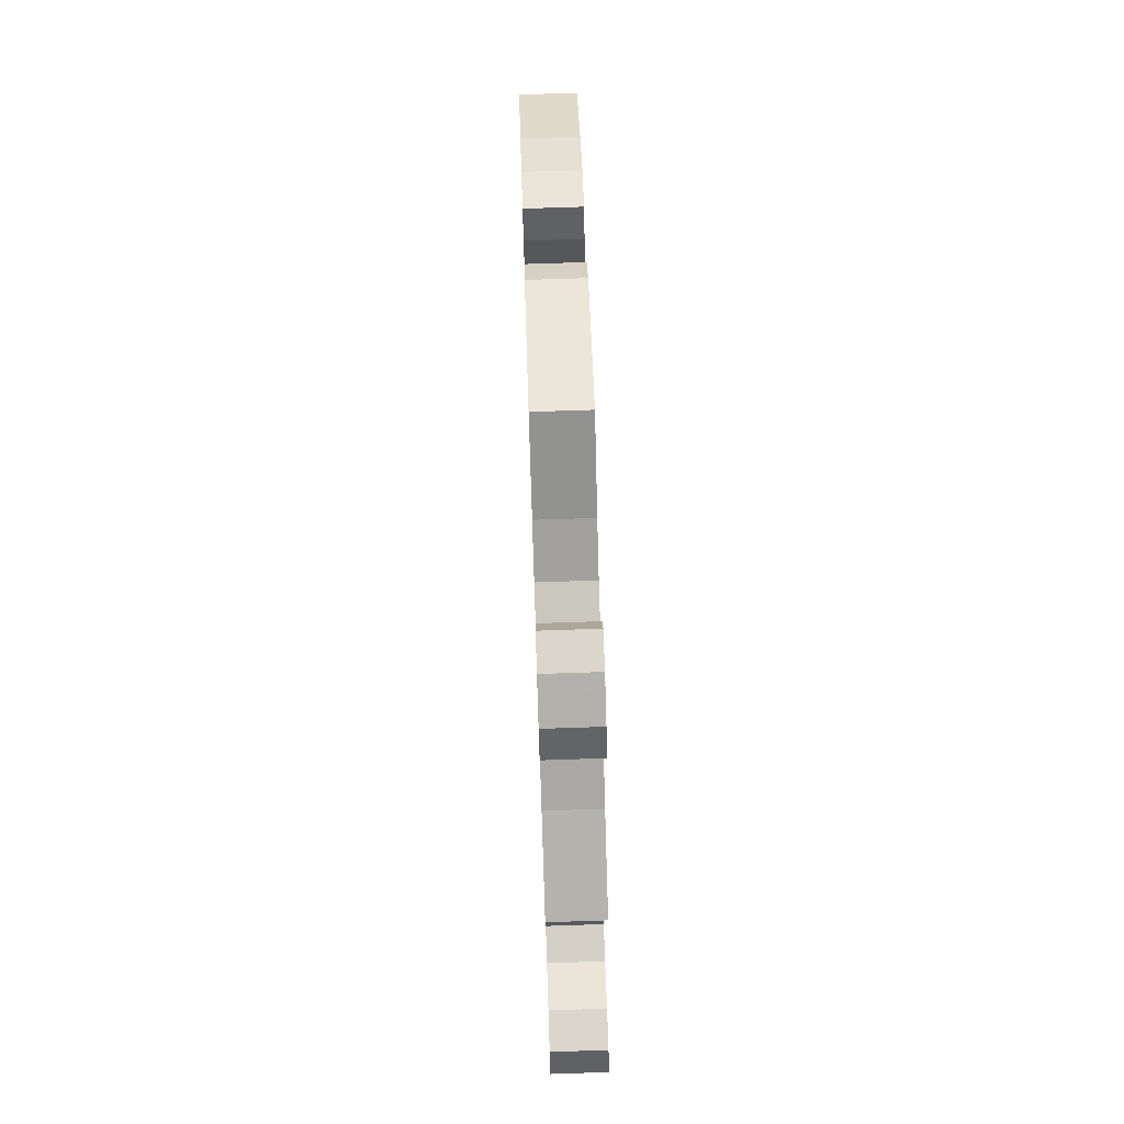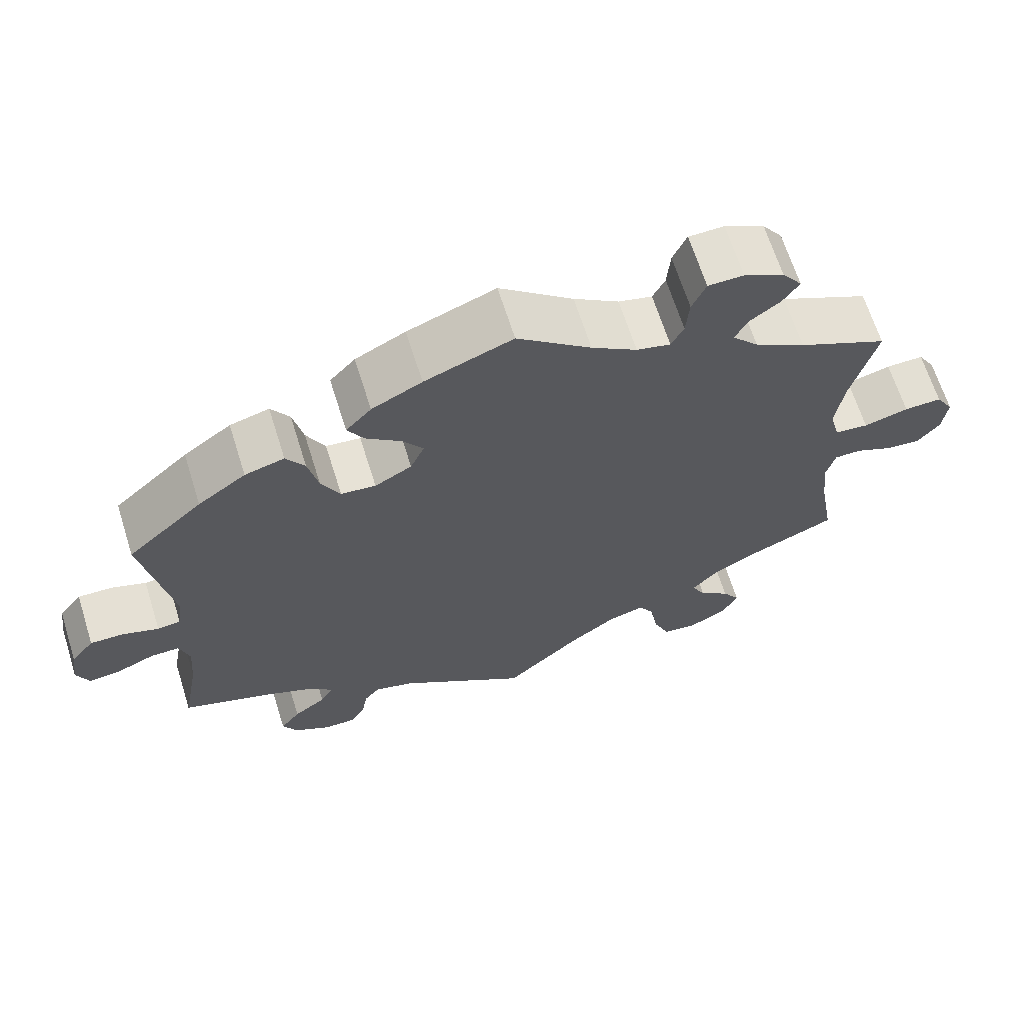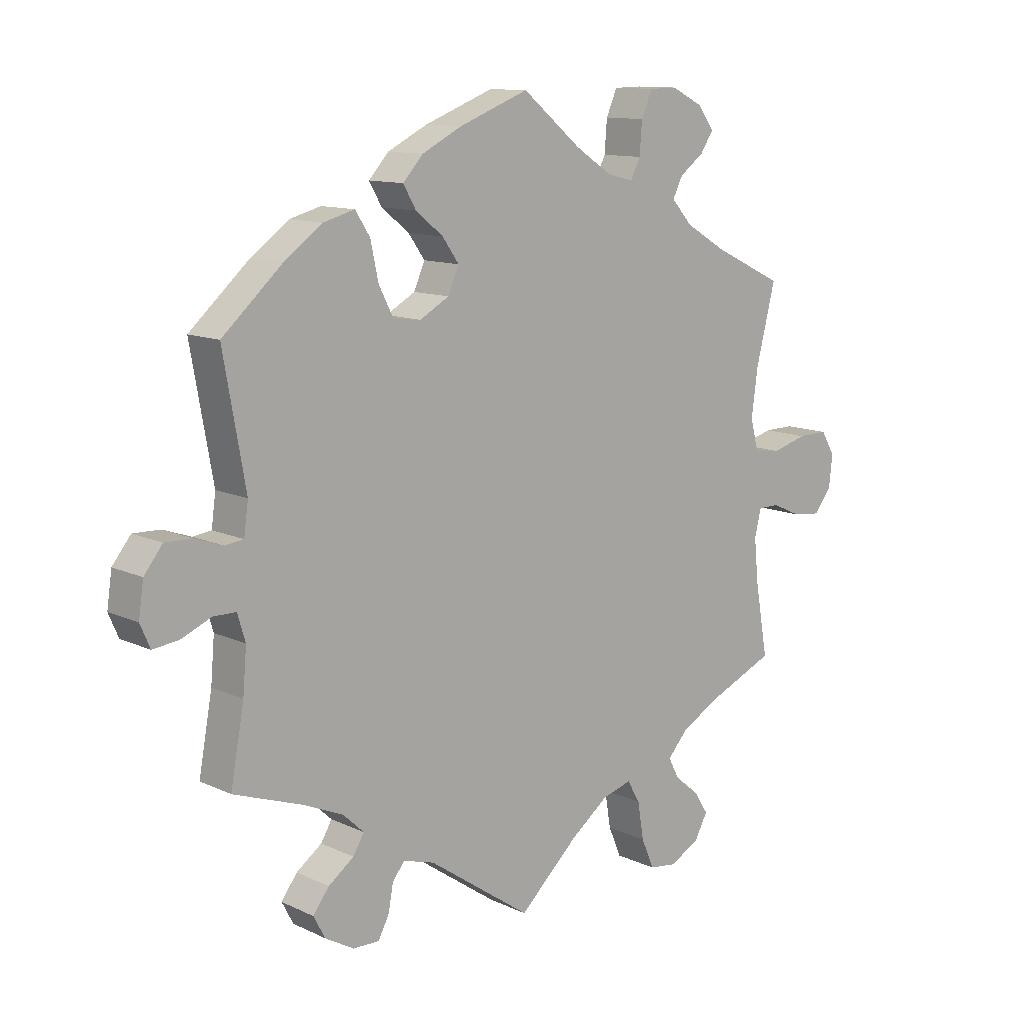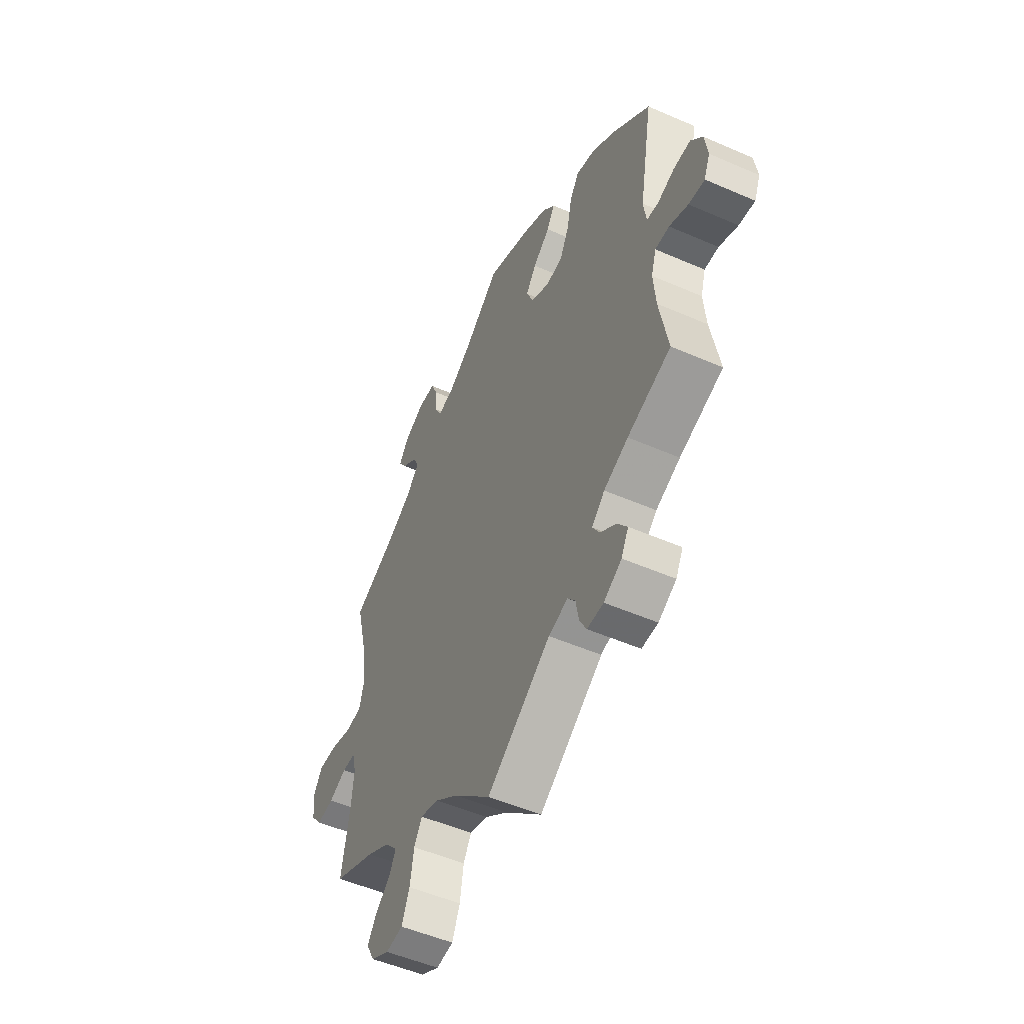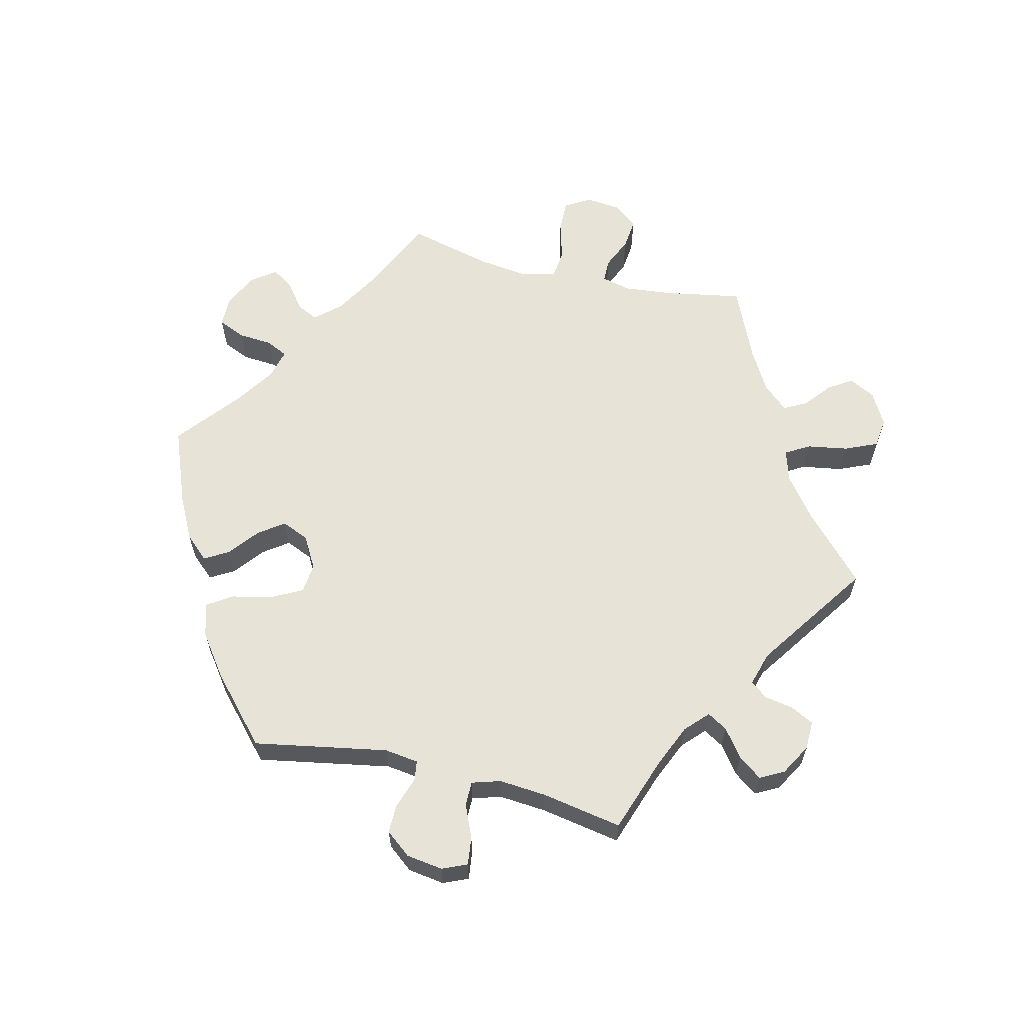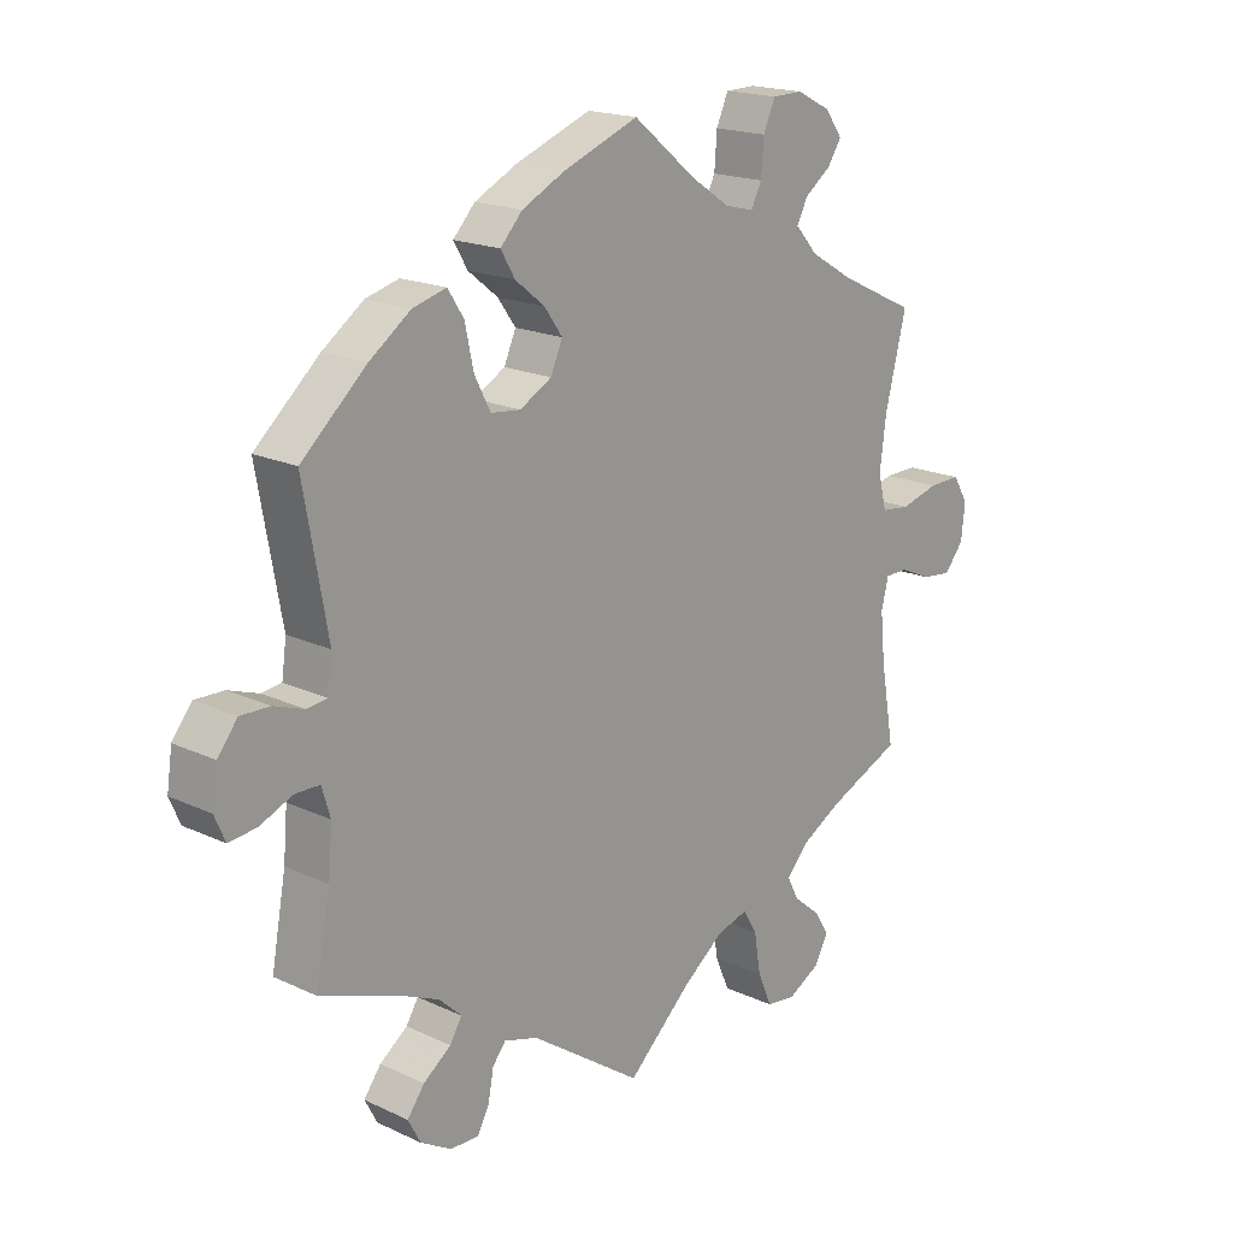
<metadata>
{"format":"obj","ext":"obj","renderer":"f3d","projection":"perspective","resolution":1024,"background":"white","views":[{"elev":74.7,"azim":-91.9,"up":"+Z"},{"elev":66.1,"azim":162.5,"up":"+Z"},{"elev":11.7,"azim":138.0,"up":"+Z"},{"elev":-51.7,"azim":64.7,"up":"+Z"},{"elev":61.8,"azim":103.4,"up":"+Y"},{"elev":18.3,"azim":132.1,"up":"+Z"}]}
</metadata>
<code>
v -0.097 0.07 -0.488
v -0.159 0.07 -0.441
v -0.207 0.07 -0.427
v -0.228 0.07 -0.463
v -0.238 0.07 -0.524
v -0.259 0.07 -0.573
v -0.304 0.07 -0.579
v -0.353 0.07 -0.552
v -0.374 0.07 -0.513
v -0.351 0.07 -0.477
v -0.311 0.07 -0.444
v -0.293 0.07 -0.41
v -0.326 0.07 -0.373
v -0.388 0.07 -0.338
v -0.5 0.07 -0.289
v -0.479 0.07 -0.17
v -0.472 0.07 -0.099
v -0.483 0.07 -0.055
v -0.518 0.07 -0.055
v -0.565 0.07 -0.076
v -0.611 0.07 -0.081
v -0.64 0.07 -0.045
v -0.646 0.07 0.008
v -0.623 0.07 0.046
v -0.574 0.07 0.045
v -0.516 0.07 0.029
v -0.472 0.07 0.034
v -0.459 0.07 0.085
v -0.469 0.07 0.161
v -0.501 0.07 0.288
v -0.385 0.07 0.343
v -0.319 0.07 0.382
v -0.285 0.07 0.42
v -0.301 0.07 0.452
v -0.341 0.07 0.482
v -0.362 0.07 0.514
v -0.336 0.07 0.55
v -0.284 0.07 0.576
v -0.238 0.07 0.575
v -0.22 0.07 0.534
v -0.216 0.07 0.482
v -0.2 0.07 0.45
v -0.156 0.07 0.461
v -0.097 0.07 0.5
v -0.001 0.07 0.578
v 0.113 0.07 0.534
v 0.178 0.07 0.501
v 0.211 0.07 0.465
v 0.19 0.07 0.429
v 0.145 0.07 0.393
v 0.118 0.07 0.355
v 0.136 0.07 0.314
v 0.184 0.07 0.287
v 0.229 0.07 0.292
v 0.253 0.07 0.339
v 0.266 0.07 0.399
v 0.29 0.07 0.436
v 0.341 0.07 0.422
v 0.403 0.07 0.377
v 0.501 0.07 0.289
v 0.465 0.07 0.088
v 0.472 0.07 0.037
v 0.502 0.07 0.033
v 0.548 0.07 0.049
v 0.592 0.07 0.05
v 0.622 0.07 0.012
v 0.63 0.07 -0.043
v 0.614 0.07 -0.08
v 0.572 0.07 -0.075
v 0.523 0.07 -0.054
v 0.486 0.07 -0.054
v 0.473 0.07 -0.097
v 0.479 0.07 -0.168
v 0.501 0.07 -0.289
v 0.387 0.07 -0.329
v 0.323 0.07 -0.357
v 0.289 0.07 -0.389
v 0.307 0.07 -0.419
v 0.349 0.07 -0.45
v 0.375 0.07 -0.485
v 0.356 0.07 -0.521
v 0.309 0.07 -0.548
v 0.266 0.07 -0.549
v 0.248 0.07 -0.515
v 0.24 0.07 -0.471
v 0.22 0.07 -0.446
v 0.169 0.07 -0.461
v 0 0.07 -0.578
v -0.097 0 -0.488
v -0.159 0 -0.441
v -0.207 0 -0.427
v -0.228 0 -0.463
v -0.238 0 -0.524
v -0.259 0 -0.573
v -0.304 0 -0.579
v -0.353 0 -0.552
v -0.374 0 -0.513
v -0.351 0 -0.477
v -0.311 0 -0.444
v -0.293 0 -0.41
v -0.326 0 -0.373
v -0.388 0 -0.338
v -0.5 0 -0.289
v -0.479 0 -0.17
v -0.472 0 -0.099
v -0.483 0 -0.055
v -0.518 0 -0.055
v -0.565 0 -0.076
v -0.611 0 -0.081
v -0.64 0 -0.045
v -0.646 0 0.008
v -0.623 0 0.046
v -0.574 0 0.045
v -0.516 0 0.029
v -0.472 0 0.034
v -0.459 0 0.085
v -0.469 0 0.161
v -0.501 0 0.288
v -0.385 0 0.343
v -0.319 0 0.382
v -0.285 0 0.42
v -0.301 0 0.452
v -0.341 0 0.482
v -0.362 0 0.514
v -0.336 0 0.55
v -0.284 0 0.576
v -0.238 0 0.575
v -0.22 0 0.534
v -0.216 0 0.482
v -0.2 0 0.45
v -0.156 0 0.461
v -0.097 0 0.5
v -0.001 0 0.578
v 0.113 0 0.534
v 0.178 0 0.501
v 0.211 0 0.465
v 0.19 0 0.429
v 0.145 0 0.393
v 0.118 0 0.355
v 0.136 0 0.314
v 0.184 0 0.287
v 0.229 0 0.292
v 0.253 0 0.339
v 0.266 0 0.399
v 0.29 0 0.436
v 0.341 0 0.422
v 0.403 0 0.377
v 0.501 0 0.289
v 0.465 0 0.088
v 0.472 0 0.037
v 0.502 0 0.033
v 0.548 0 0.049
v 0.592 0 0.05
v 0.622 0 0.012
v 0.63 0 -0.043
v 0.614 0 -0.08
v 0.572 0 -0.075
v 0.523 0 -0.054
v 0.486 0 -0.054
v 0.473 0 -0.097
v 0.479 0 -0.168
v 0.501 0 -0.289
v 0.387 0 -0.329
v 0.323 0 -0.357
v 0.289 0 -0.389
v 0.307 0 -0.419
v 0.349 0 -0.45
v 0.375 0 -0.485
v 0.356 0 -0.521
v 0.309 0 -0.548
v 0.266 0 -0.549
v 0.248 0 -0.515
v 0.24 0 -0.471
v 0.22 0 -0.446
v 0.169 0 -0.461
v 0 0 -0.578
f 87 88 1
f 86 87 1 2
f 82 83 84 85
f 82 85 86
f 81 82 86
f 78 79 80 81
f 77 78 81 86
f 76 77 86 2
f 73 74 75
f 72 73 75 76
f 71 72 76 2
f 67 68 69 70
f 67 70 71
f 66 67 71
f 63 64 65 66
f 62 63 66 71
f 58 59 60 61
f 58 61 62
f 55 56 57 58
f 54 55 58 62
f 53 54 62 71
f 47 48 49 50
f 47 50 51
f 44 45 46 47
f 43 44 47 51
f 42 43 51 52
f 38 39 40 41
f 38 41 42
f 37 38 42
f 34 35 36 37
f 33 34 37 42
f 32 33 42 52
f 29 30 31
f 28 29 31 32
f 27 28 32 52
f 23 24 25 26
f 23 26 27
f 22 23 27
f 19 20 21 22
f 18 19 22 27
f 17 18 27 52
f 14 15 16
f 13 14 16 17
f 12 13 17 52
f 8 9 10 11
f 4 5 6 7
f 3 4 7 8
f 53 71 2 3
f 11 12 52 53
f 3 8 11 53
f 89 176 175
f 90 89 175 174
f 173 172 171 170
f 174 173 170
f 174 170 169
f 169 168 167 166
f 174 169 166 165
f 90 174 165 164
f 163 162 161
f 164 163 161 160
f 90 164 160 159
f 158 157 156 155
f 159 158 155
f 159 155 154
f 154 153 152 151
f 159 154 151 150
f 149 148 147 146
f 150 149 146
f 146 145 144 143
f 150 146 143 142
f 159 150 142 141
f 138 137 136 135
f 139 138 135
f 135 134 133 132
f 139 135 132 131
f 140 139 131 130
f 129 128 127 126
f 130 129 126
f 130 126 125
f 125 124 123 122
f 130 125 122 121
f 140 130 121 120
f 119 118 117
f 120 119 117 116
f 140 120 116 115
f 114 113 112 111
f 115 114 111
f 115 111 110
f 110 109 108 107
f 115 110 107 106
f 140 115 106 105
f 104 103 102
f 105 104 102 101
f 140 105 101 100
f 99 98 97 96
f 95 94 93 92
f 96 95 92 91
f 91 90 159 141
f 141 140 100 99
f 141 99 96 91
f 1 89 90 2
f 2 90 91 3
f 3 91 92 4
f 4 92 93 5
f 5 93 94 6
f 6 94 95 7
f 7 95 96 8
f 8 96 97 9
f 9 97 98 10
f 10 98 99 11
f 11 99 100 12
f 12 100 101 13
f 13 101 102 14
f 14 102 103 15
f 15 103 104 16
f 16 104 105 17
f 17 105 106 18
f 18 106 107 19
f 19 107 108 20
f 20 108 109 21
f 21 109 110 22
f 22 110 111 23
f 23 111 112 24
f 24 112 113 25
f 25 113 114 26
f 26 114 115 27
f 27 115 116 28
f 28 116 117 29
f 29 117 118 30
f 30 118 119 31
f 31 119 120 32
f 32 120 121 33
f 33 121 122 34
f 34 122 123 35
f 35 123 124 36
f 36 124 125 37
f 37 125 126 38
f 38 126 127 39
f 39 127 128 40
f 40 128 129 41
f 41 129 130 42
f 42 130 131 43
f 43 131 132 44
f 44 132 133 45
f 45 133 134 46
f 46 134 135 47
f 47 135 136 48
f 48 136 137 49
f 49 137 138 50
f 50 138 139 51
f 51 139 140 52
f 52 140 141 53
f 53 141 142 54
f 54 142 143 55
f 55 143 144 56
f 56 144 145 57
f 57 145 146 58
f 58 146 147 59
f 59 147 148 60
f 60 148 149 61
f 61 149 150 62
f 62 150 151 63
f 63 151 152 64
f 64 152 153 65
f 65 153 154 66
f 66 154 155 67
f 67 155 156 68
f 68 156 157 69
f 69 157 158 70
f 70 158 159 71
f 71 159 160 72
f 72 160 161 73
f 73 161 162 74
f 74 162 163 75
f 75 163 164 76
f 76 164 165 77
f 77 165 166 78
f 78 166 167 79
f 79 167 168 80
f 80 168 169 81
f 81 169 170 82
f 82 170 171 83
f 83 171 172 84
f 84 172 173 85
f 85 173 174 86
f 86 174 175 87
f 87 175 176 88
f 88 176 89 1

</code>
